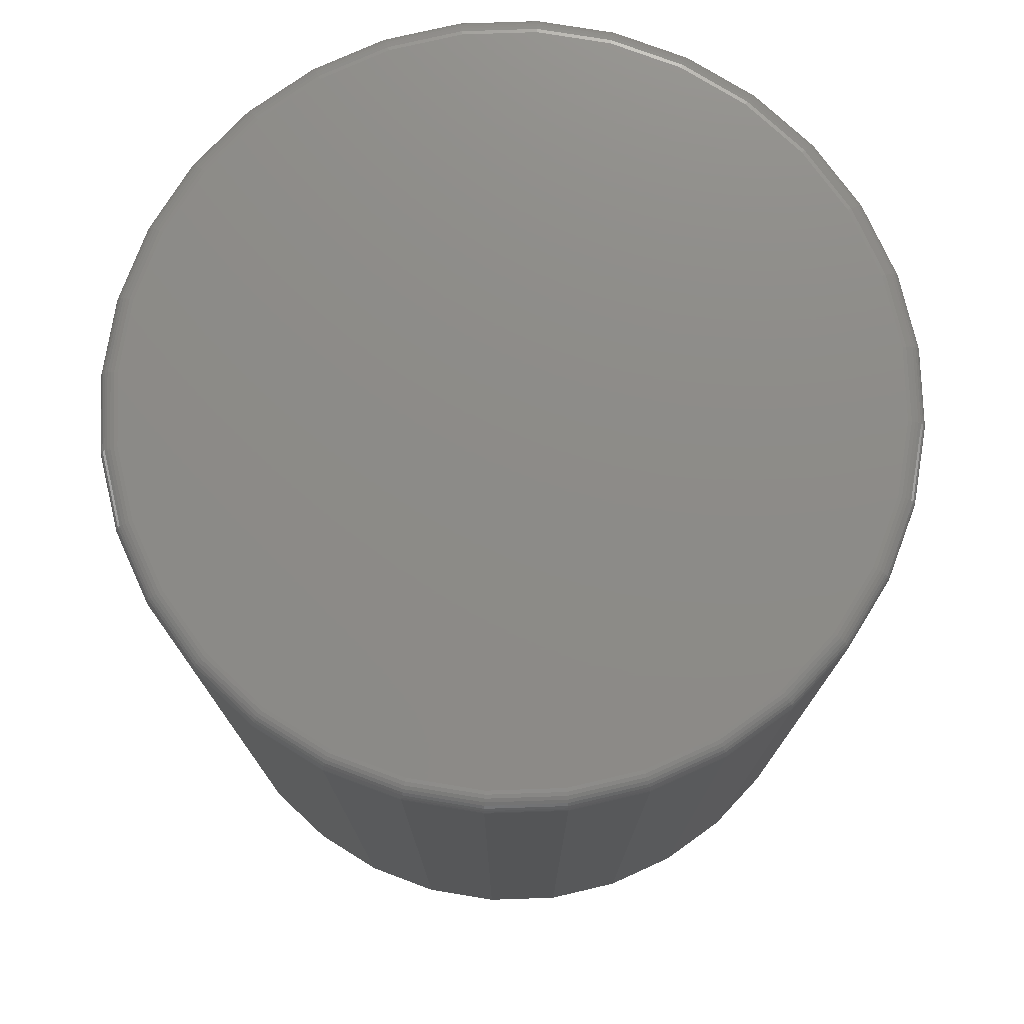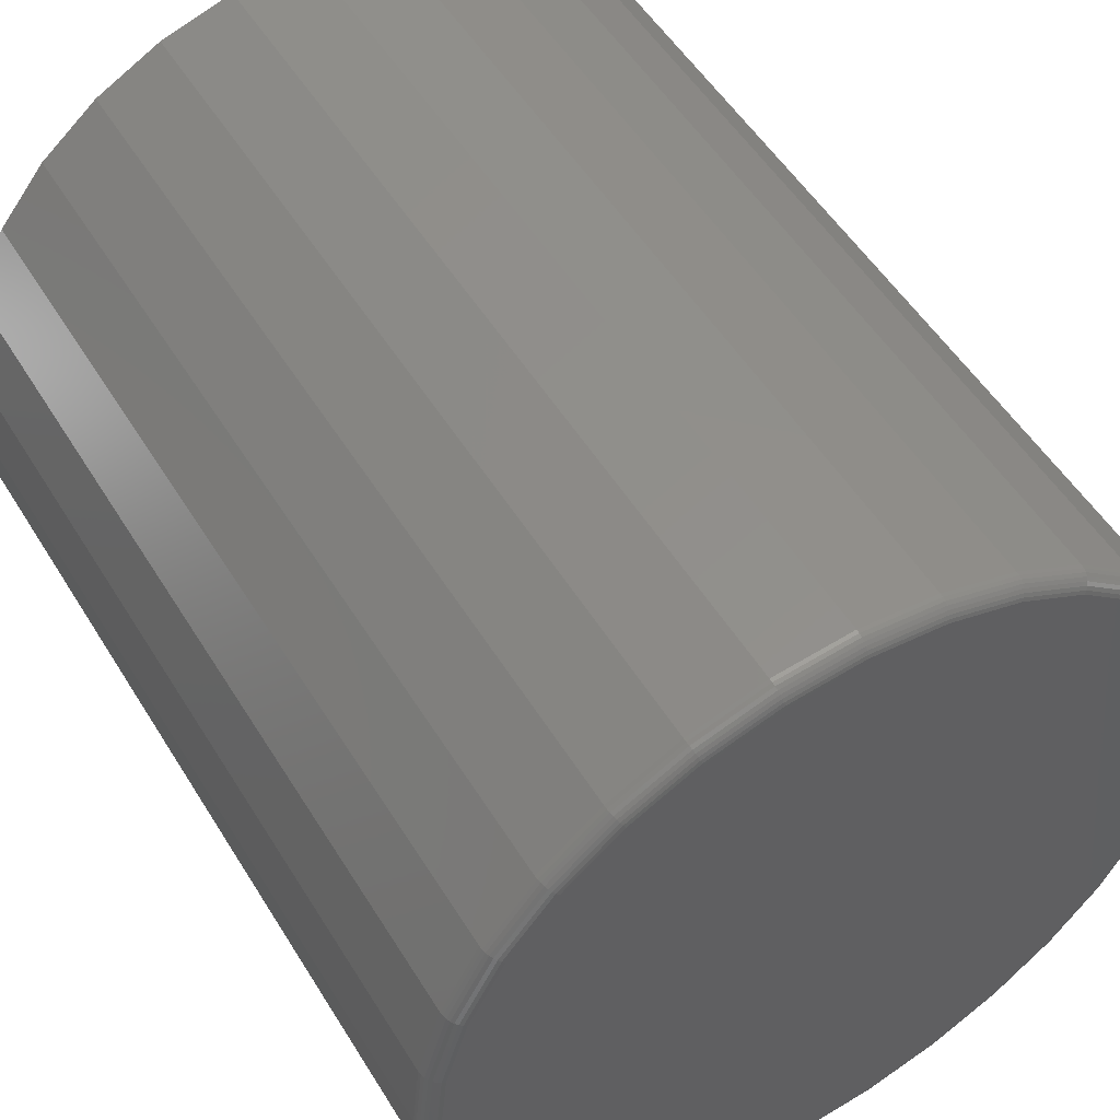
<metadata>
{"format":"stl","ext":"stl","renderer":"f3d","projection":"perspective","resolution":1024,"background":"white","views":[{"elev":75.9,"azim":48.7,"up":"+Z"},{"elev":52.3,"azim":-30.8,"up":"+Y"}]}
</metadata>
<code>
# stl→obj: 352 verts, 700 faces
v 0.3355 -3.727e-16 0.007812
v 0.3355 -3.727e-16 0.7344
v 0.3292 -0.06417 0.007812
v 0.3292 -0.06417 0.7344
v 0.3105 -0.1259 0.007812
v 0.3105 -0.1259 0.7344
v 0.2801 -0.1828 0.007812
v 0.2801 -0.1828 0.7344
v 0.2392 -0.2326 0.007812
v 0.2392 -0.2326 0.7344
v 0.1893 -0.2735 0.007812
v 0.1893 -0.2735 0.7344
v 0.1325 -0.3039 0.007812
v 0.1325 -0.3039 0.7344
v 0.07075 -0.3226 0.007812
v 0.07075 -0.3226 0.7344
v 0.006579 -0.3289 0.007812
v 0.006579 -0.3289 0.7344
v -0.0576 -0.3226 0.007812
v -0.0576 -0.3226 0.7344
v -0.1193 -0.3039 0.007812
v -0.1193 -0.3039 0.7344
v -0.1762 -0.2735 0.007812
v -0.1762 -0.2735 0.7344
v -0.226 -0.2326 0.007812
v -0.226 -0.2326 0.7344
v -0.2669 -0.1828 0.007812
v -0.2669 -0.1828 0.7344
v -0.2973 -0.1259 0.007812
v -0.2973 -0.1259 0.7344
v -0.316 -0.06417 0.007812
v -0.316 -0.06417 0.7344
v -0.3224 1.864e-16 0.007812
v -0.3224 1.864e-16 0.7344
v -0.316 0.06417 0.007812
v -0.316 0.06417 0.7344
v -0.2973 0.1259 0.007812
v -0.2973 0.1259 0.7344
v -0.2669 0.1828 0.007812
v -0.2669 0.1828 0.7344
v -0.226 0.2326 0.007812
v -0.226 0.2326 0.7344
v -0.1762 0.2735 0.007812
v -0.1762 0.2735 0.7344
v -0.1193 0.3039 0.007812
v -0.1193 0.3039 0.7344
v -0.0576 0.3226 0.007812
v -0.0576 0.3226 0.7344
v 0.006579 0.3289 0.007812
v 0.006579 0.3289 0.7344
v 0.07075 0.3226 0.007812
v 0.07075 0.3226 0.7344
v 0.1325 0.3039 0.007812
v 0.1325 0.3039 0.7344
v 0.1893 0.2735 0.007812
v 0.1893 0.2735 0.7344
v 0.2392 0.2326 0.007812
v 0.2392 0.2326 0.7344
v 0.2801 0.1828 0.007812
v 0.2801 0.1828 0.7344
v 0.3105 0.1259 0.007812
v 0.3105 0.1259 0.7344
v 0.3292 0.06417 0.007812
v 0.3292 0.06417 0.7344
v 0.006579 0.2899 0
v 0.06313 0.2843 0
v -0.04997 0.2843 0
v 0.006579 -0.2899 0
v -0.04997 -0.2843 0
v 0.06313 -0.2843 0
v -0.1044 -0.2678 0
v 0.1175 -0.2678 0
v -0.1545 -0.241 0
v 0.1676 -0.241 0
v -0.1984 -0.205 0
v 0.2116 -0.205 0
v -0.2345 -0.1611 0
v 0.2476 -0.1611 0
v -0.2612 -0.1109 0
v 0.2744 -0.1109 0
v -0.2777 -0.05655 0
v 0.2909 -0.05655 0
v -0.2833 -2.166e-10 0
v 0.2965 1.677e-17 0
v -0.2777 0.05655 0
v 0.2909 0.05655 0
v -0.2612 0.1109 0
v 0.2744 0.1109 0
v -0.2345 0.1611 0
v 0.2476 0.1611 0
v -0.1984 0.205 0
v 0.2116 0.205 0
v -0.1545 0.241 0
v 0.1676 0.241 0
v -0.1044 0.2678 0
v 0.1175 0.2678 0
v -0.05455 0.3073 0.75
v 0.06771 0.3073 0.75
v 0.006579 0.3133 0.75
v 0.1265 0.2895 0.75
v -0.1133 0.2895 0.75
v 0.1807 0.2605 0.75
v -0.1675 0.2605 0.75
v 0.2281 0.2216 0.75
v -0.215 0.2216 0.75
v 0.2671 0.1741 0.75
v -0.2539 0.1741 0.75
v 0.2961 0.1199 0.75
v -0.2829 0.1199 0.75
v 0.3139 0.06113 0.75
v -0.3007 0.06113 0.75
v 0.3199 1.87e-16 0.75
v -0.3067 -1.153e-16 0.75
v 0.3139 -0.06113 0.75
v -0.3007 -0.06113 0.75
v 0.2961 -0.1199 0.75
v -0.2829 -0.1199 0.75
v 0.2671 -0.1741 0.75
v -0.2539 -0.1741 0.75
v 0.2281 -0.2216 0.75
v -0.215 -0.2216 0.75
v 0.1807 -0.2605 0.75
v -0.1675 -0.2605 0.75
v 0.1265 -0.2895 0.75
v -0.1133 -0.2895 0.75
v 0.06771 -0.3073 0.75
v -0.05455 -0.3073 0.75
v 0.006579 -0.3133 0.75
v 0.3229 -5.551e-17 0.7497
v 0.3169 -0.06172 0.7497
v 0.3259 -5.551e-17 0.7488
v 0.3197 -0.06229 0.7488
v 0.3286 -5.551e-17 0.7474
v 0.3224 -0.06282 0.7474
v 0.3309 -2.776e-17 0.7454
v 0.3247 -0.06328 0.7454
v 0.3329 -2.776e-17 0.7431
v 0.3266 -0.06366 0.7431
v 0.3343 -5.551e-17 0.7404
v 0.328 -0.06394 0.7404
v 0.3352 -5.551e-17 0.7374
v 0.3289 -0.06412 0.7374
v -0.3037 -0.06172 0.7497
v -0.3098 1.943e-16 0.7497
v -0.3066 -0.06229 0.7488
v -0.3127 1.665e-16 0.7488
v -0.3092 -0.06282 0.7474
v -0.3154 1.665e-16 0.7474
v -0.3116 -0.06328 0.7454
v -0.3178 1.943e-16 0.7454
v -0.3135 -0.06366 0.7431
v -0.3197 1.943e-16 0.7431
v -0.3149 -0.06394 0.7404
v -0.3212 1.943e-16 0.7404
v -0.3158 -0.06412 0.7374
v -0.3221 1.943e-16 0.7374
v -0.2857 -0.1211 0.7497
v -0.2884 -0.1222 0.7488
v -0.2909 -0.1232 0.7474
v -0.2931 -0.1241 0.7454
v -0.2949 -0.1249 0.7431
v -0.2962 -0.1254 0.7404
v -0.2971 -0.1258 0.7374
v -0.2565 -0.1758 0.7497
v -0.2589 -0.1774 0.7488
v -0.2612 -0.1789 0.7474
v -0.2631 -0.1802 0.7454
v -0.2647 -0.1813 0.7431
v -0.2659 -0.1821 0.7404
v -0.2667 -0.1826 0.7374
v -0.2171 -0.2237 0.7497
v -0.2192 -0.2258 0.7488
v -0.2211 -0.2277 0.7474
v -0.2228 -0.2294 0.7454
v -0.2242 -0.2307 0.7431
v -0.2252 -0.2318 0.7404
v -0.2258 -0.2324 0.7374
v -0.1692 -0.2631 0.7497
v -0.1708 -0.2655 0.7488
v -0.1723 -0.2677 0.7474
v -0.1736 -0.2697 0.7454
v -0.1747 -0.2713 0.7431
v -0.1755 -0.2725 0.7404
v -0.176 -0.2733 0.7374
v -0.1145 -0.2923 0.7497
v -0.1156 -0.295 0.7488
v -0.1166 -0.2975 0.7474
v -0.1176 -0.2997 0.7454
v -0.1183 -0.3015 0.7431
v -0.1188 -0.3028 0.7404
v -0.1192 -0.3036 0.7374
v -0.05514 -0.3103 0.7497
v -0.05571 -0.3132 0.7488
v -0.05624 -0.3158 0.7474
v -0.0567 -0.3181 0.7454
v -0.05708 -0.32 0.7431
v -0.05736 -0.3215 0.7404
v -0.05754 -0.3223 0.7374
v 0.006579 -0.3164 0.7497
v 0.006579 -0.3193 0.7488
v 0.006579 -0.322 0.7474
v 0.006579 -0.3244 0.7454
v 0.006579 -0.3263 0.7431
v 0.006579 -0.3278 0.7404
v 0.006579 -0.3286 0.7374
v 0.0683 -0.3103 0.7497
v 0.06887 -0.3132 0.7488
v 0.0694 -0.3158 0.7474
v 0.06986 -0.3181 0.7454
v 0.07024 -0.32 0.7431
v 0.07052 -0.3215 0.7404
v 0.07069 -0.3223 0.7374
v 0.1276 -0.2923 0.7497
v 0.1288 -0.295 0.7488
v 0.1298 -0.2975 0.7474
v 0.1307 -0.2997 0.7454
v 0.1315 -0.3015 0.7431
v 0.132 -0.3028 0.7404
v 0.1323 -0.3036 0.7374
v 0.1823 -0.2631 0.7497
v 0.184 -0.2655 0.7488
v 0.1855 -0.2677 0.7474
v 0.1868 -0.2697 0.7454
v 0.1879 -0.2713 0.7431
v 0.1887 -0.2725 0.7404
v 0.1892 -0.2733 0.7374
v 0.2303 -0.2237 0.7497
v 0.2324 -0.2258 0.7488
v 0.2343 -0.2277 0.7474
v 0.2359 -0.2294 0.7454
v 0.2373 -0.2307 0.7431
v 0.2383 -0.2318 0.7404
v 0.239 -0.2324 0.7374
v 0.2696 -0.1758 0.7497
v 0.2721 -0.1774 0.7488
v 0.2743 -0.1789 0.7474
v 0.2763 -0.1802 0.7454
v 0.2779 -0.1813 0.7431
v 0.2791 -0.1821 0.7404
v 0.2798 -0.1826 0.7374
v 0.2989 -0.1211 0.7497
v 0.3016 -0.1222 0.7488
v 0.3041 -0.1232 0.7474
v 0.3063 -0.1241 0.7454
v 0.3081 -0.1249 0.7431
v 0.3094 -0.1254 0.7404
v 0.3102 -0.1258 0.7374
v -0.3037 0.06172 0.7497
v -0.3066 0.06229 0.7488
v -0.3092 0.06282 0.7474
v -0.3116 0.06328 0.7454
v -0.3135 0.06366 0.7431
v -0.3149 0.06394 0.7404
v -0.3158 0.06412 0.7374
v 0.3169 0.06172 0.7497
v 0.3197 0.06229 0.7488
v 0.3224 0.06282 0.7474
v 0.3247 0.06328 0.7454
v 0.3266 0.06366 0.7431
v 0.328 0.06394 0.7404
v 0.3289 0.06412 0.7374
v 0.2989 0.1211 0.7497
v 0.3016 0.1222 0.7488
v 0.3041 0.1232 0.7474
v 0.3063 0.1241 0.7454
v 0.3081 0.1249 0.7431
v 0.3094 0.1254 0.7404
v 0.3102 0.1258 0.7374
v 0.2696 0.1758 0.7497
v 0.2721 0.1774 0.7488
v 0.2743 0.1789 0.7474
v 0.2763 0.1802 0.7454
v 0.2779 0.1813 0.7431
v 0.2791 0.1821 0.7404
v 0.2798 0.1826 0.7374
v 0.2303 0.2237 0.7497
v 0.2324 0.2258 0.7488
v 0.2343 0.2277 0.7474
v 0.2359 0.2294 0.7454
v 0.2373 0.2307 0.7431
v 0.2383 0.2318 0.7404
v 0.239 0.2324 0.7374
v 0.1823 0.2631 0.7497
v 0.184 0.2655 0.7488
v 0.1855 0.2677 0.7474
v 0.1868 0.2697 0.7454
v 0.1879 0.2713 0.7431
v 0.1887 0.2725 0.7404
v 0.1892 0.2733 0.7374
v 0.1276 0.2923 0.7497
v 0.1288 0.295 0.7488
v 0.1298 0.2975 0.7474
v 0.1307 0.2997 0.7454
v 0.1315 0.3015 0.7431
v 0.132 0.3028 0.7404
v 0.1323 0.3036 0.7374
v 0.0683 0.3103 0.7497
v 0.06887 0.3132 0.7488
v 0.0694 0.3158 0.7474
v 0.06986 0.3181 0.7454
v 0.07024 0.32 0.7431
v 0.07052 0.3215 0.7404
v 0.07069 0.3223 0.7374
v 0.006579 0.3164 0.7497
v 0.006579 0.3193 0.7488
v 0.006579 0.322 0.7474
v 0.006579 0.3244 0.7454
v 0.006579 0.3263 0.7431
v 0.006579 0.3278 0.7404
v 0.006579 0.3286 0.7374
v -0.05514 0.3103 0.7497
v -0.05571 0.3132 0.7488
v -0.05624 0.3158 0.7474
v -0.0567 0.3181 0.7454
v -0.05708 0.32 0.7431
v -0.05736 0.3215 0.7404
v -0.05754 0.3223 0.7374
v -0.1145 0.2923 0.7497
v -0.1156 0.295 0.7488
v -0.1166 0.2975 0.7474
v -0.1176 0.2997 0.7454
v -0.1183 0.3015 0.7431
v -0.1188 0.3028 0.7404
v -0.1192 0.3036 0.7374
v -0.1692 0.2631 0.7497
v -0.1708 0.2655 0.7488
v -0.1723 0.2677 0.7474
v -0.1736 0.2697 0.7454
v -0.1747 0.2713 0.7431
v -0.1755 0.2725 0.7404
v -0.176 0.2733 0.7374
v -0.2171 0.2237 0.7497
v -0.2192 0.2258 0.7488
v -0.2211 0.2277 0.7474
v -0.2228 0.2294 0.7454
v -0.2242 0.2307 0.7431
v -0.2252 0.2318 0.7404
v -0.2258 0.2324 0.7374
v -0.2565 0.1758 0.7497
v -0.2589 0.1774 0.7488
v -0.2612 0.1789 0.7474
v -0.2631 0.1802 0.7454
v -0.2647 0.1813 0.7431
v -0.2659 0.1821 0.7404
v -0.2667 0.1826 0.7374
v -0.2857 0.1211 0.7497
v -0.2884 0.1222 0.7488
v -0.2909 0.1232 0.7474
v -0.2931 0.1241 0.7454
v -0.2949 0.1249 0.7431
v -0.2962 0.1254 0.7404
v -0.2971 0.1258 0.7374
f 1 2 3
f 3 2 4
f 3 4 5
f 5 4 6
f 5 6 7
f 7 6 8
f 7 8 9
f 9 8 10
f 9 10 11
f 11 10 12
f 11 12 13
f 13 12 14
f 13 14 15
f 15 14 16
f 15 16 17
f 17 16 18
f 17 18 19
f 19 18 20
f 19 20 21
f 21 20 22
f 21 22 23
f 23 22 24
f 23 24 25
f 25 24 26
f 25 26 27
f 27 26 28
f 27 28 29
f 29 28 30
f 29 30 31
f 31 30 32
f 31 32 33
f 33 32 34
f 33 34 35
f 35 34 36
f 35 36 37
f 37 36 38
f 37 38 39
f 39 38 40
f 39 40 41
f 41 40 42
f 41 42 43
f 43 42 44
f 43 44 45
f 45 44 46
f 45 46 47
f 47 46 48
f 47 48 49
f 49 48 50
f 49 50 51
f 51 50 52
f 51 52 53
f 53 52 54
f 53 54 55
f 55 54 56
f 55 56 57
f 57 56 58
f 57 58 59
f 59 58 60
f 59 60 61
f 61 60 62
f 61 62 63
f 63 62 64
f 63 64 1
f 1 64 2
f 65 66 67
f 68 69 70
f 70 69 71
f 70 71 72
f 72 71 73
f 72 73 74
f 74 73 75
f 74 75 76
f 76 75 77
f 76 77 78
f 78 77 79
f 78 79 80
f 80 79 81
f 80 81 82
f 82 81 83
f 82 83 84
f 84 83 85
f 84 85 86
f 86 85 87
f 86 87 88
f 88 87 89
f 88 89 90
f 90 89 91
f 90 91 92
f 92 91 93
f 92 93 94
f 94 93 95
f 94 95 96
f 96 95 67
f 96 67 66
f 79 29 81
f 75 25 77
f 69 15 17
f 71 21 73
f 70 15 68
f 15 69 68
f 74 11 72
f 78 7 76
f 1 3 80
f 1 80 82
f 1 82 84
f 83 81 29
f 83 29 31
f 83 31 33
f 29 79 27
f 27 79 77
f 27 77 25
f 25 75 23
f 23 75 73
f 23 73 21
f 21 71 19
f 19 71 69
f 19 69 17
f 15 70 13
f 13 70 72
f 13 72 11
f 11 74 9
f 9 74 76
f 9 76 7
f 7 78 5
f 5 78 80
f 5 80 3
f 88 61 86
f 92 57 90
f 66 47 49
f 96 53 94
f 67 47 65
f 47 66 65
f 93 43 95
f 89 39 91
f 33 35 87
f 33 87 85
f 33 85 83
f 84 86 61
f 84 61 63
f 84 63 1
f 61 88 59
f 59 88 90
f 59 90 57
f 57 92 55
f 55 92 94
f 55 94 53
f 53 96 51
f 51 96 66
f 51 66 49
f 47 67 45
f 45 67 95
f 45 95 43
f 43 93 41
f 41 93 91
f 41 91 39
f 39 89 37
f 37 89 87
f 37 87 35
f 97 98 99
f 98 97 100
f 100 97 101
f 100 101 102
f 102 101 103
f 102 103 104
f 104 103 105
f 104 105 106
f 106 105 107
f 106 107 108
f 108 107 109
f 108 109 110
f 110 109 111
f 110 111 112
f 112 111 113
f 112 113 114
f 114 113 115
f 114 115 116
f 116 115 117
f 116 117 118
f 118 117 119
f 118 119 120
f 120 119 121
f 120 121 122
f 122 121 123
f 122 123 124
f 124 123 125
f 124 125 126
f 126 125 127
f 126 127 128
f 112 114 129
f 129 114 130
f 129 130 131
f 131 130 132
f 131 132 133
f 133 132 134
f 133 134 135
f 135 134 136
f 135 136 137
f 137 136 138
f 137 138 139
f 139 138 140
f 139 140 141
f 141 140 142
f 141 142 2
f 2 142 4
f 115 113 143
f 143 113 144
f 143 144 145
f 145 144 146
f 145 146 147
f 147 146 148
f 147 148 149
f 149 148 150
f 149 150 151
f 151 150 152
f 151 152 153
f 153 152 154
f 153 154 155
f 155 154 156
f 155 156 32
f 32 156 34
f 117 115 157
f 157 115 143
f 157 143 158
f 158 143 145
f 158 145 159
f 159 145 147
f 159 147 160
f 160 147 149
f 160 149 161
f 161 149 151
f 161 151 162
f 162 151 153
f 162 153 163
f 163 153 155
f 163 155 30
f 30 155 32
f 119 117 164
f 164 117 157
f 164 157 165
f 165 157 158
f 165 158 166
f 166 158 159
f 166 159 167
f 167 159 160
f 167 160 168
f 168 160 161
f 168 161 169
f 169 161 162
f 169 162 170
f 170 162 163
f 170 163 28
f 28 163 30
f 121 119 171
f 171 119 164
f 171 164 172
f 172 164 165
f 172 165 173
f 173 165 166
f 173 166 174
f 174 166 167
f 174 167 175
f 175 167 168
f 175 168 176
f 176 168 169
f 176 169 177
f 177 169 170
f 177 170 26
f 26 170 28
f 123 121 178
f 178 121 171
f 178 171 179
f 179 171 172
f 179 172 180
f 180 172 173
f 180 173 181
f 181 173 174
f 181 174 182
f 182 174 175
f 182 175 183
f 183 175 176
f 183 176 184
f 184 176 177
f 184 177 24
f 24 177 26
f 125 123 185
f 185 123 178
f 185 178 186
f 186 178 179
f 186 179 187
f 187 179 180
f 187 180 188
f 188 180 181
f 188 181 189
f 189 181 182
f 189 182 190
f 190 182 183
f 190 183 191
f 191 183 184
f 191 184 22
f 22 184 24
f 127 125 192
f 192 125 185
f 192 185 193
f 193 185 186
f 193 186 194
f 194 186 187
f 194 187 195
f 195 187 188
f 195 188 196
f 196 188 189
f 196 189 197
f 197 189 190
f 197 190 198
f 198 190 191
f 198 191 20
f 20 191 22
f 128 127 199
f 199 127 192
f 199 192 200
f 200 192 193
f 200 193 201
f 201 193 194
f 201 194 202
f 202 194 195
f 202 195 203
f 203 195 196
f 203 196 204
f 204 196 197
f 204 197 205
f 205 197 198
f 205 198 18
f 18 198 20
f 126 128 206
f 206 128 199
f 206 199 207
f 207 199 200
f 207 200 208
f 208 200 201
f 208 201 209
f 209 201 202
f 209 202 210
f 210 202 203
f 210 203 211
f 211 203 204
f 211 204 212
f 212 204 205
f 212 205 16
f 16 205 18
f 124 126 213
f 213 126 206
f 213 206 214
f 214 206 207
f 214 207 215
f 215 207 208
f 215 208 216
f 216 208 209
f 216 209 217
f 217 209 210
f 217 210 218
f 218 210 211
f 218 211 219
f 219 211 212
f 219 212 14
f 14 212 16
f 122 124 220
f 220 124 213
f 220 213 221
f 221 213 214
f 221 214 222
f 222 214 215
f 222 215 223
f 223 215 216
f 223 216 224
f 224 216 217
f 224 217 225
f 225 217 218
f 225 218 226
f 226 218 219
f 226 219 12
f 12 219 14
f 120 122 227
f 227 122 220
f 227 220 228
f 228 220 221
f 228 221 229
f 229 221 222
f 229 222 230
f 230 222 223
f 230 223 231
f 231 223 224
f 231 224 232
f 232 224 225
f 232 225 233
f 233 225 226
f 233 226 10
f 10 226 12
f 118 120 234
f 234 120 227
f 234 227 235
f 235 227 228
f 235 228 236
f 236 228 229
f 236 229 237
f 237 229 230
f 237 230 238
f 238 230 231
f 238 231 239
f 239 231 232
f 239 232 240
f 240 232 233
f 240 233 8
f 8 233 10
f 116 118 241
f 241 118 234
f 241 234 242
f 242 234 235
f 242 235 243
f 243 235 236
f 243 236 244
f 244 236 237
f 244 237 245
f 245 237 238
f 245 238 246
f 246 238 239
f 246 239 247
f 247 239 240
f 247 240 6
f 6 240 8
f 114 116 130
f 130 116 241
f 130 241 132
f 132 241 242
f 132 242 134
f 134 242 243
f 134 243 136
f 136 243 244
f 136 244 138
f 138 244 245
f 138 245 140
f 140 245 246
f 140 246 142
f 142 246 247
f 142 247 4
f 4 247 6
f 113 111 144
f 144 111 248
f 144 248 146
f 146 248 249
f 146 249 148
f 148 249 250
f 148 250 150
f 150 250 251
f 150 251 152
f 152 251 252
f 152 252 154
f 154 252 253
f 154 253 156
f 156 253 254
f 156 254 34
f 34 254 36
f 110 112 255
f 255 112 129
f 255 129 256
f 256 129 131
f 256 131 257
f 257 131 133
f 257 133 258
f 258 133 135
f 258 135 259
f 259 135 137
f 259 137 260
f 260 137 139
f 260 139 261
f 261 139 141
f 261 141 64
f 64 141 2
f 108 110 262
f 262 110 255
f 262 255 263
f 263 255 256
f 263 256 264
f 264 256 257
f 264 257 265
f 265 257 258
f 265 258 266
f 266 258 259
f 266 259 267
f 267 259 260
f 267 260 268
f 268 260 261
f 268 261 62
f 62 261 64
f 106 108 269
f 269 108 262
f 269 262 270
f 270 262 263
f 270 263 271
f 271 263 264
f 271 264 272
f 272 264 265
f 272 265 273
f 273 265 266
f 273 266 274
f 274 266 267
f 274 267 275
f 275 267 268
f 275 268 60
f 60 268 62
f 104 106 276
f 276 106 269
f 276 269 277
f 277 269 270
f 277 270 278
f 278 270 271
f 278 271 279
f 279 271 272
f 279 272 280
f 280 272 273
f 280 273 281
f 281 273 274
f 281 274 282
f 282 274 275
f 282 275 58
f 58 275 60
f 102 104 283
f 283 104 276
f 283 276 284
f 284 276 277
f 284 277 285
f 285 277 278
f 285 278 286
f 286 278 279
f 286 279 287
f 287 279 280
f 287 280 288
f 288 280 281
f 288 281 289
f 289 281 282
f 289 282 56
f 56 282 58
f 100 102 290
f 290 102 283
f 290 283 291
f 291 283 284
f 291 284 292
f 292 284 285
f 292 285 293
f 293 285 286
f 293 286 294
f 294 286 287
f 294 287 295
f 295 287 288
f 295 288 296
f 296 288 289
f 296 289 54
f 54 289 56
f 98 100 297
f 297 100 290
f 297 290 298
f 298 290 291
f 298 291 299
f 299 291 292
f 299 292 300
f 300 292 293
f 300 293 301
f 301 293 294
f 301 294 302
f 302 294 295
f 302 295 303
f 303 295 296
f 303 296 52
f 52 296 54
f 99 98 304
f 304 98 297
f 304 297 305
f 305 297 298
f 305 298 306
f 306 298 299
f 306 299 307
f 307 299 300
f 307 300 308
f 308 300 301
f 308 301 309
f 309 301 302
f 309 302 310
f 310 302 303
f 310 303 50
f 50 303 52
f 97 99 311
f 311 99 304
f 311 304 312
f 312 304 305
f 312 305 313
f 313 305 306
f 313 306 314
f 314 306 307
f 314 307 315
f 315 307 308
f 315 308 316
f 316 308 309
f 316 309 317
f 317 309 310
f 317 310 48
f 48 310 50
f 101 97 318
f 318 97 311
f 318 311 319
f 319 311 312
f 319 312 320
f 320 312 313
f 320 313 321
f 321 313 314
f 321 314 322
f 322 314 315
f 322 315 323
f 323 315 316
f 323 316 324
f 324 316 317
f 324 317 46
f 46 317 48
f 103 101 325
f 325 101 318
f 325 318 326
f 326 318 319
f 326 319 327
f 327 319 320
f 327 320 328
f 328 320 321
f 328 321 329
f 329 321 322
f 329 322 330
f 330 322 323
f 330 323 331
f 331 323 324
f 331 324 44
f 44 324 46
f 105 103 332
f 332 103 325
f 332 325 333
f 333 325 326
f 333 326 334
f 334 326 327
f 334 327 335
f 335 327 328
f 335 328 336
f 336 328 329
f 336 329 337
f 337 329 330
f 337 330 338
f 338 330 331
f 338 331 42
f 42 331 44
f 107 105 339
f 339 105 332
f 339 332 340
f 340 332 333
f 340 333 341
f 341 333 334
f 341 334 342
f 342 334 335
f 342 335 343
f 343 335 336
f 343 336 344
f 344 336 337
f 344 337 345
f 345 337 338
f 345 338 40
f 40 338 42
f 109 107 346
f 346 107 339
f 346 339 347
f 347 339 340
f 347 340 348
f 348 340 341
f 348 341 349
f 349 341 342
f 349 342 350
f 350 342 343
f 350 343 351
f 351 343 344
f 351 344 352
f 352 344 345
f 352 345 38
f 38 345 40
f 111 109 248
f 248 109 346
f 248 346 249
f 249 346 347
f 249 347 250
f 250 347 348
f 250 348 251
f 251 348 349
f 251 349 252
f 252 349 350
f 252 350 253
f 253 350 351
f 253 351 254
f 254 351 352
f 254 352 36
f 36 352 38

</code>
